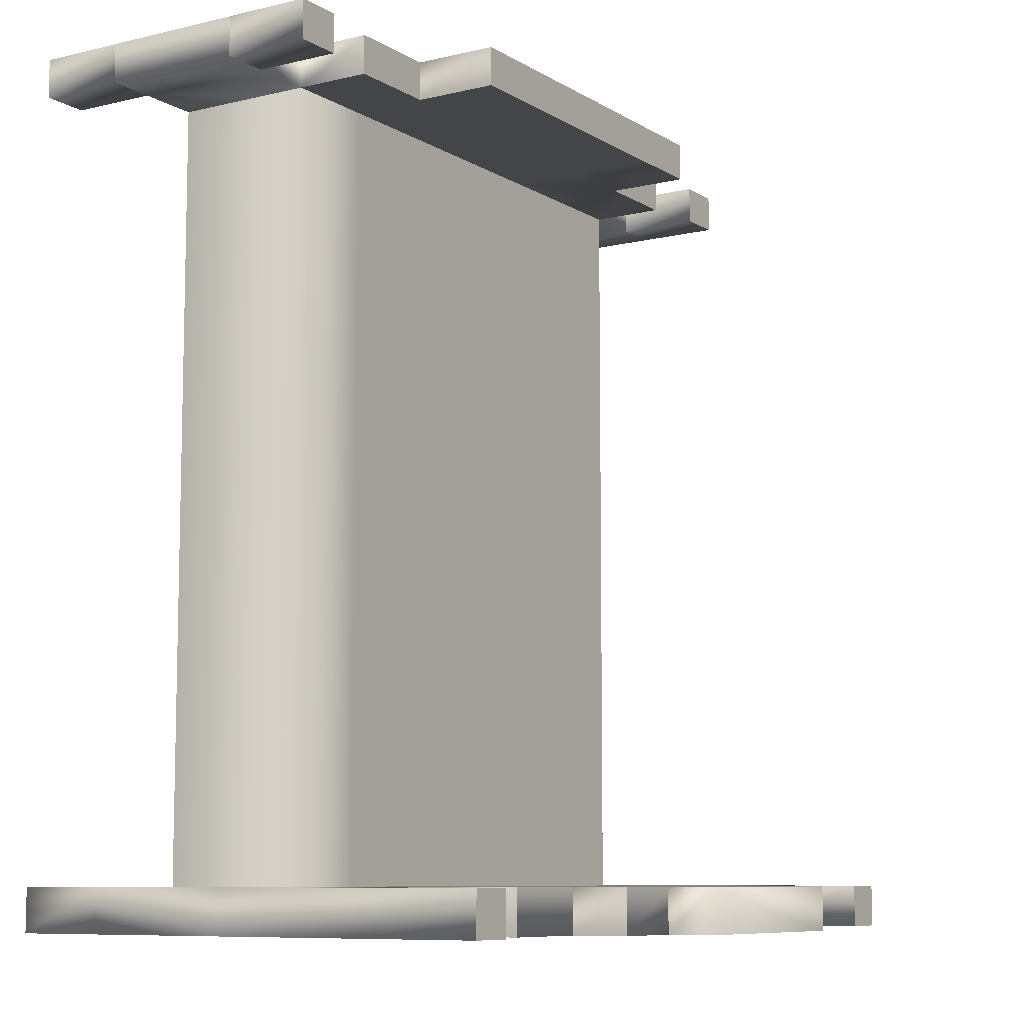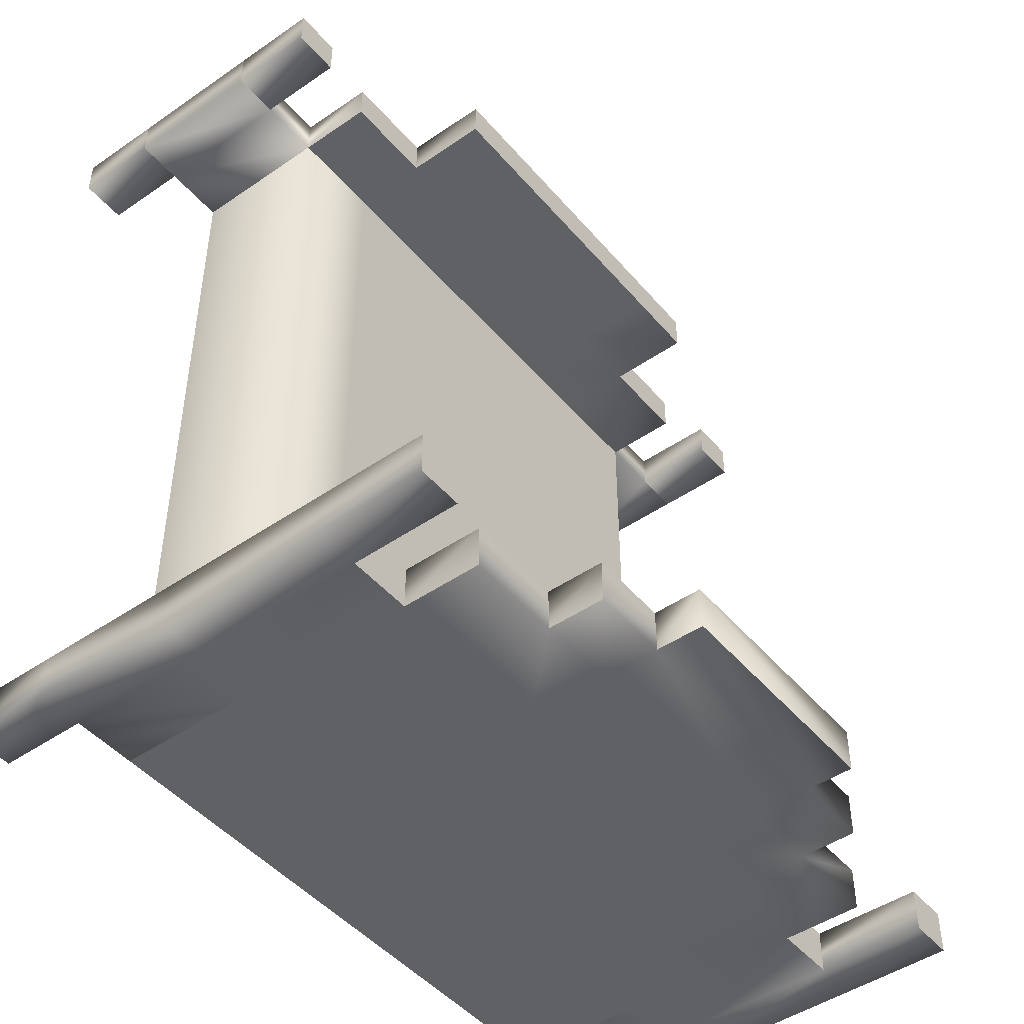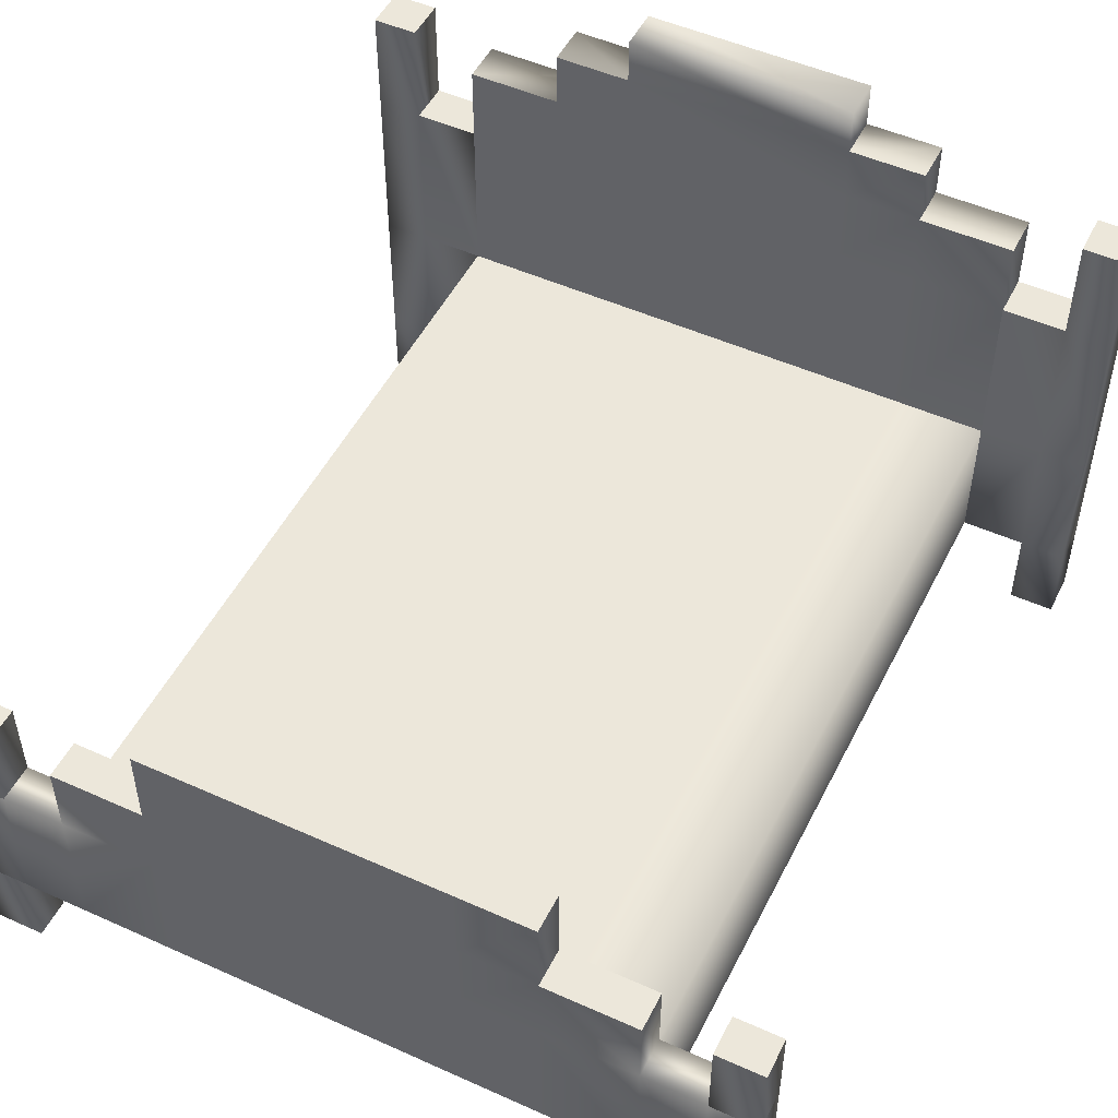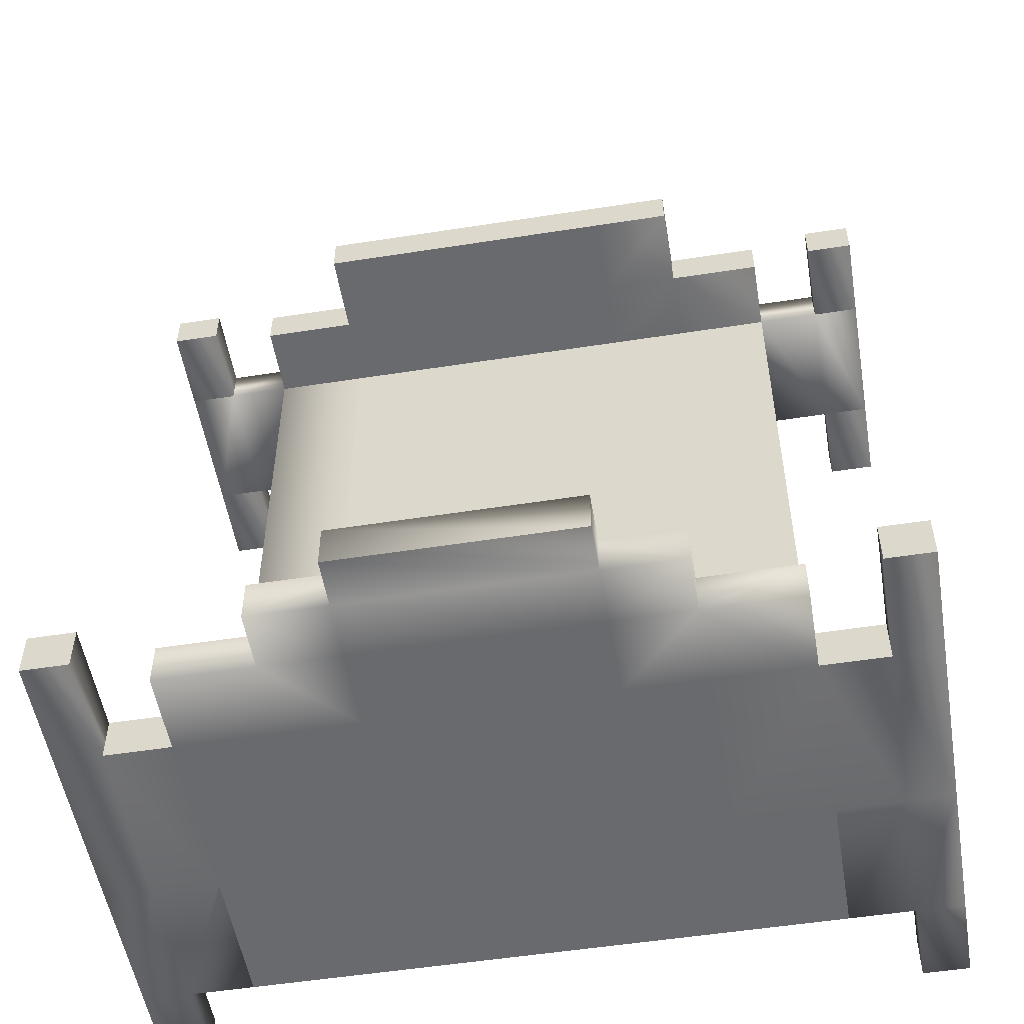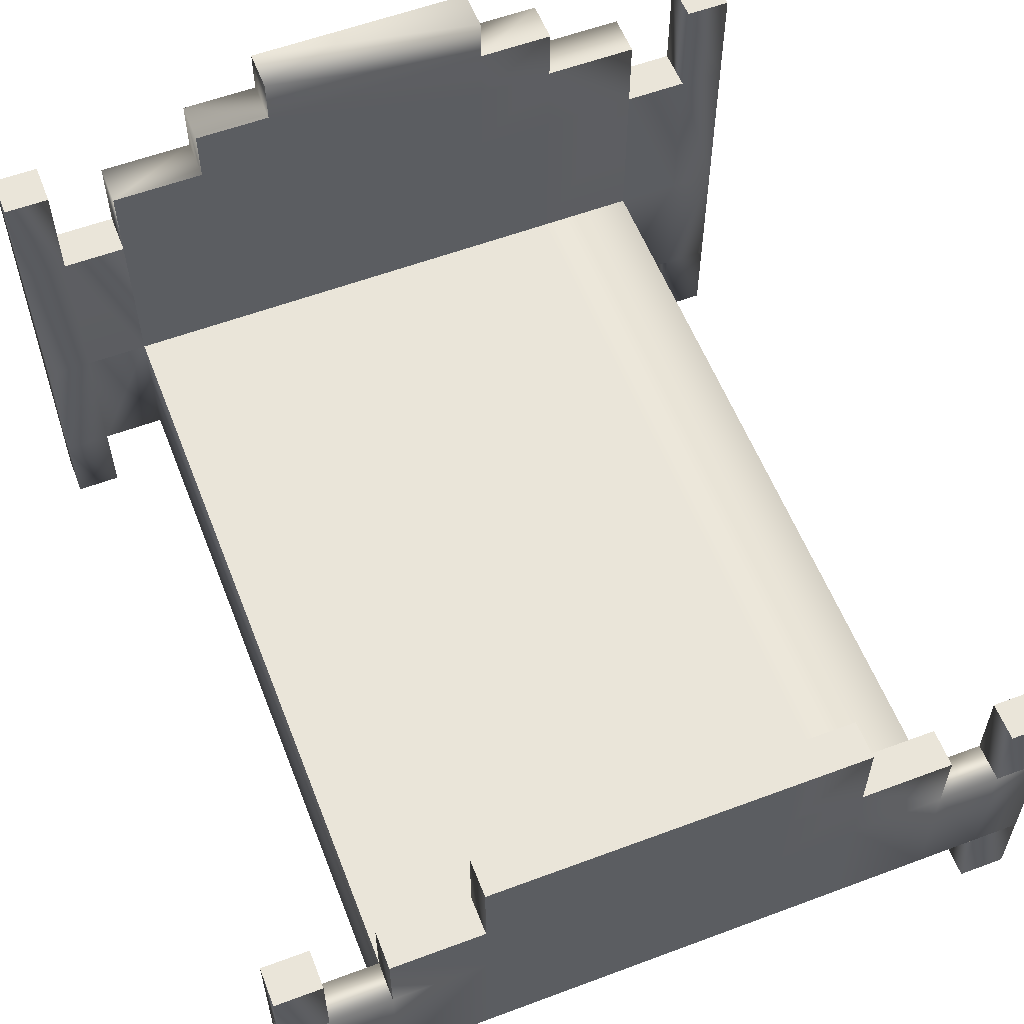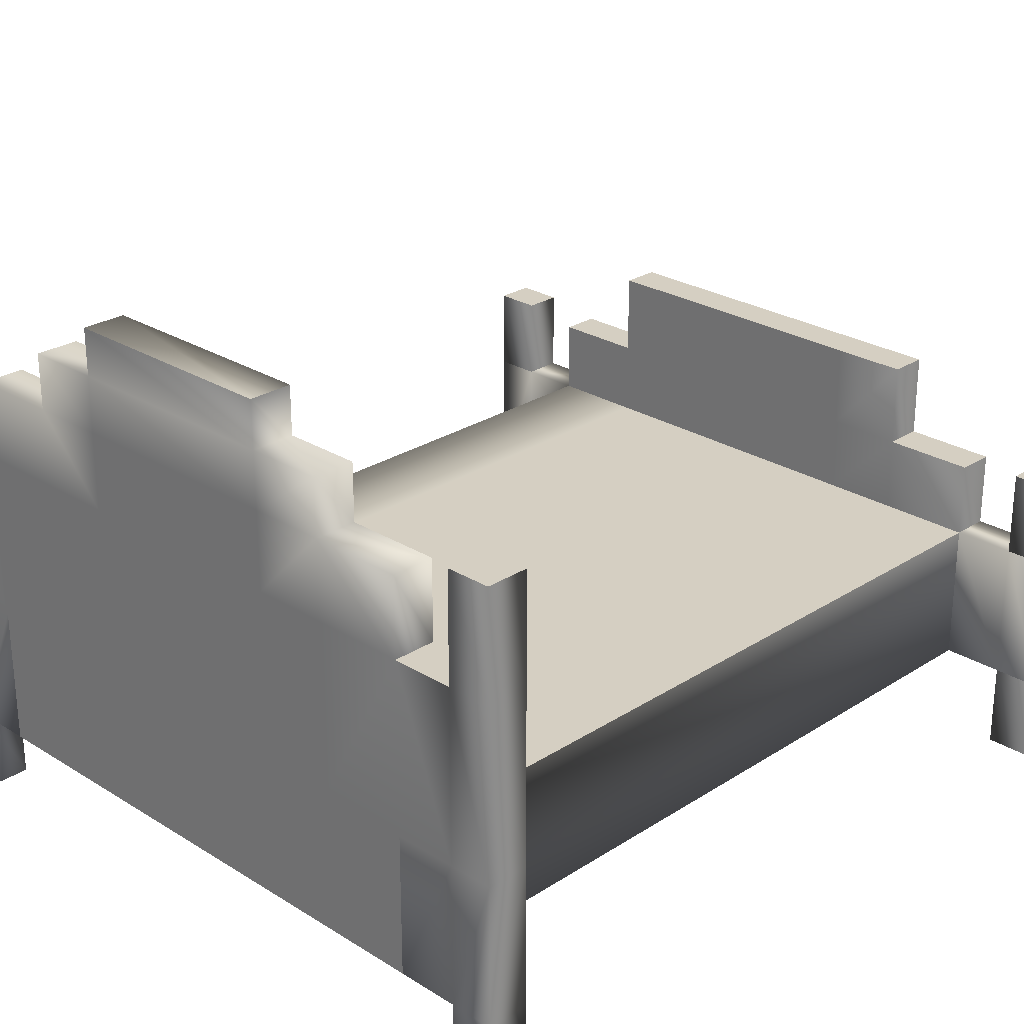
<metadata>
{"format":"obj","ext":"obj","renderer":"f3d","projection":"perspective","resolution":1024,"background":"white","views":[{"elev":-8.6,"azim":122.7,"up":"+Z"},{"elev":-46.9,"azim":128.0,"up":"+Z"},{"elev":50.5,"azim":26.2,"up":"+Y"},{"elev":-53.1,"azim":-170.5,"up":"+Z"},{"elev":57.7,"azim":-21.2,"up":"+Y"},{"elev":25.9,"azim":-135.5,"up":"+Y"}]}
</metadata>
<code>
v -10.2 5.931 11.02
v -10.2 2.247 11.02
v -8.979 2.247 11.02
v -8.979 5.931 11.02
v -10.2 8.168 10.02
v -10.2 8.168 11.02
v -8.979 8.168 11.02
v -8.979 8.168 10.02
v -10.2 2.247 10.02
v -10.2 5.931 10.02
v -8.979 5.931 10.02
v -8.979 2.247 10.02
v -10.2 0.01053 11.02
v -10.2 0.01053 10.02
v -8.979 0.01053 10.02
v -8.979 0.01053 11.02
v 10.2 5.931 11.02
v 10.2 2.247 11.02
v 10.2 2.247 10.02
v 10.2 5.931 10.02
v 10.2 8.168 10.02
v 8.979 8.168 10.02
v 8.979 8.168 11.02
v 10.2 8.168 11.02
v 8.979 2.247 10.02
v 8.979 5.931 10.02
v 10.2 0.01053 11.02
v 8.979 0.01053 11.02
v 8.979 0.01053 10.02
v 10.2 0.01053 10.02
v 8.979 5.931 11.02
v 8.979 2.247 11.02
v 7.362 5.931 11.02
v 7.362 2.247 11.02
v 7.362 5.931 10.02
v 7.362 2.247 10.02
v -7.362 2.247 11.02
v -7.362 5.931 11.02
v -7.362 2.247 10.02
v -7.362 5.931 10.02
v 4.932 5.931 11.02
v 4.932 2.247 11.02
v 4.932 2.247 10.02
v 7.362 5.931 -11.02
v 7.362 2.247 -11.02
v 4.923 2.247 -11.02
v 4.92 5.931 -11.02
v 4.932 2.247 -9.902
v 7.362 2.247 -9.902
v -7.362 5.931 -9.902
v -7.362 2.247 -9.902
v 4.932 5.931 -9.902
v 4.932 5.931 10.02
v 7.362 5.931 -9.902
v -10.15 2.247 -11.02
v -10.15 2.247 -9.902
v -10.15 5.931 -9.902
v -10.15 5.931 -11.02
v 10.15 5.931 -11.02
v 10.15 5.931 -9.902
v 10.15 2.247 -9.902
v 10.15 2.247 -11.02
v -8.996 2.247 -9.902
v -8.996 5.931 -9.902
v -8.996 10.37 -9.902
v -7.362 10.37 -9.902
v -7.362 10.37 -11.02
v -8.996 10.37 -11.02
v -8.996 5.931 -11.02
v -7.362 5.931 -11.02
v -7.362 2.247 -11.02
v -8.996 2.247 -11.02
v 8.996 5.931 -9.902
v 8.996 2.247 -9.902
v 8.996 2.247 -11.02
v 8.996 5.931 -11.02
v 8.996 10.37 -11.02
v 7.362 10.37 -11.02
v 7.362 10.37 -9.902
v 8.996 10.37 -9.902
v -10.15 13.14 -9.902
v -8.996 13.14 -9.902
v -8.996 13.14 -11.02
v -10.15 13.14 -11.02
v -10.15 0.01543 -11.02
v -8.996 0.01543 -11.02
v -8.996 0.01543 -9.902
v -10.15 0.01543 -9.902
v 10.15 0.01543 -9.902
v 8.996 0.01543 -9.902
v 8.996 0.01543 -11.02
v 10.15 0.01543 -11.02
v 10.15 13.14 -11.02
v 8.996 13.14 -11.02
v 8.996 13.14 -9.902
v 10.15 13.14 -9.902
v 4.932 10.37 -9.902
v 4.932 10.37 -11.02
v -10.15 10.37 -11.02
v -10.15 10.37 -9.902
v 10.15 10.37 -9.902
v 10.15 10.37 -11.02
v 7.362 12.39 -9.902
v 7.362 12.39 -11.02
v 4.932 12.39 -11.02
v 4.932 12.39 -9.902
v 7.362 7.896 10.02
v 4.932 7.896 10.02
v 4.932 7.896 11.02
v 7.362 7.896 11.02
v -4.932 5.931 -9.902
v -4.932 10.37 -9.902
v -4.932 5.931 10.02
v -7.362 7.896 10.02
v -7.362 7.896 11.02
v -4.932 7.896 11.02
v -4.932 7.896 10.02
v -4.932 2.247 11.02
v -4.932 5.931 11.02
v -4.932 2.247 10.02
v -4.932 2.247 -9.902
v -4.923 2.247 -11.02
v -4.92 5.931 -11.02
v -4.932 10.37 -11.02
v -7.362 12.39 -9.902
v -4.932 12.39 -9.902
v -4.932 12.39 -11.02
v -7.362 12.39 -11.02
v -4.932 13.83 -11.02
v -4.932 13.83 -9.902
v -2.959 13.83 -9.902
v -2.959 13.83 -11.02
v -2.959 5.931 -9.902
v -2.959 10.37 -9.902
v -2.959 5.931 10.02
v -4.932 10.06 11.02
v -2.959 10.06 11.02
v -2.959 10.06 10.02
v -4.932 10.06 10.02
v -2.959 2.247 11.02
v -2.959 5.931 11.02
v -2.959 2.247 10.02
v -2.959 2.247 -9.902
v -2.953 2.247 -11.02
v -2.952 5.931 -11.02
v -2.959 10.37 -11.02
v -2.959 7.896 10.02
v -2.959 7.896 11.02
v 4.932 10.06 11.02
v 4.932 10.06 10.02
v -2.959 12.39 -9.902
v -2.959 12.39 -11.02
v 4.932 13.83 -9.902
v 4.932 13.83 -11.02
v 2.959 13.83 -11.02
v 2.959 13.83 -9.902
v 2.959 12.39 -11.02
v 2.959 10.37 -11.02
v 2.952 5.931 -11.02
v 2.953 2.247 -11.02
v 2.959 2.247 -9.902
v 2.959 2.247 10.02
v 2.959 2.247 11.02
v 2.959 5.931 11.02
v 2.959 7.896 11.02
v 2.959 10.06 11.02
v 2.959 10.06 10.02
v 2.959 7.896 10.02
v 2.959 5.931 10.02
v 2.959 5.931 -9.902
v 2.959 10.37 -9.902
v 2.959 12.39 -9.902
v -2.959 15.04 -11.02
v -2.959 15.04 -9.902
v 2.959 15.04 -9.902
v 2.959 15.04 -11.02
g pCube1
f 1 2 3
f 1 3 4
f 5 6 7
f 5 7 8
f 9 10 11
f 9 11 12
f 13 14 15
f 13 15 16
f 17 18 19
f 17 19 20
f 10 9 2
f 10 2 1
f 21 22 23
f 21 23 24
f 19 25 26
f 19 26 20
f 27 28 29
f 27 29 30
f 17 31 32
f 17 32 18
f 32 31 33
f 32 33 34
f 26 35 33
f 26 33 31
f 25 36 35
f 25 35 26
f 32 34 36
f 32 36 25
f 3 37 38
f 3 38 4
f 3 12 39
f 3 39 37
f 12 11 40
f 12 40 39
f 11 4 38
f 11 38 40
f 34 33 41
f 34 41 42
f 36 34 42
f 36 42 43
f 44 45 46
f 44 46 47
f 6 1 4
f 6 4 7
f 7 4 11
f 7 11 8
f 8 11 10
f 8 10 5
f 5 10 1
f 5 1 6
f 14 9 12
f 14 12 15
f 15 12 3
f 15 3 16
f 16 3 2
f 16 2 13
f 13 2 9
f 13 9 14
f 22 26 31
f 22 31 23
f 23 31 17
f 23 17 24
f 24 17 20
f 24 20 21
f 21 20 26
f 21 26 22
f 28 32 25
f 28 25 29
f 29 25 19
f 29 19 30
f 30 19 18
f 30 18 27
f 27 18 32
f 27 32 28
f 48 49 36
f 48 36 43
f 50 51 39
f 50 39 40
f 52 53 35
f 52 35 54
f 49 54 35
f 49 35 36
f 45 49 48
f 45 48 46
f 55 56 57
f 55 57 58
f 59 60 61
f 59 61 62
f 63 51 50
f 63 50 64
f 65 66 67
f 65 67 68
f 69 70 71
f 69 71 72
f 72 71 51
f 72 51 63
f 73 54 49
f 73 49 74
f 74 49 45
f 74 45 75
f 75 45 44
f 75 44 76
f 77 78 79
f 77 79 80
f 56 63 64
f 56 64 57
f 81 82 83
f 81 83 84
f 58 69 72
f 58 72 55
f 85 86 87
f 85 87 88
f 60 73 74
f 60 74 61
f 89 90 91
f 89 91 92
f 62 75 76
f 62 76 59
f 93 94 95
f 93 95 96
f 86 72 63
f 86 63 87
f 87 63 56
f 87 56 88
f 88 56 55
f 88 55 85
f 85 55 72
f 85 72 86
f 90 74 75
f 90 75 91
f 91 75 62
f 91 62 92
f 92 62 61
f 92 61 89
f 89 61 74
f 89 74 90
f 79 97 52
f 79 52 54
f 78 44 47
f 78 47 98
f 67 70 69
f 67 69 68
f 65 64 50
f 65 50 66
f 79 54 73
f 79 73 80
f 77 76 44
f 77 44 78
f 68 69 58
f 68 58 99
f 99 58 57
f 99 57 100
f 100 57 64
f 100 64 65
f 80 73 60
f 80 60 101
f 101 60 59
f 101 59 102
f 102 59 76
f 102 76 77
f 82 65 68
f 82 68 83
f 83 68 99
f 83 99 84
f 84 99 100
f 84 100 81
f 81 100 65
f 81 65 82
f 94 77 80
f 94 80 95
f 95 80 101
f 95 101 96
f 96 101 102
f 96 102 93
f 93 102 77
f 93 77 94
f 103 104 105
f 103 105 106
f 107 108 109
f 107 109 110
f 66 50 111
f 66 111 112
f 111 50 40
f 111 40 113
f 114 115 116
f 114 116 117
f 37 118 119
f 37 119 38
f 39 120 118
f 39 118 37
f 121 120 39
f 121 39 51
f 71 122 121
f 71 121 51
f 70 123 122
f 70 122 71
f 67 124 123
f 67 123 70
f 125 126 127
f 125 127 128
f 129 130 131
f 129 131 132
f 111 133 134
f 111 134 112
f 135 133 111
f 135 111 113
f 136 137 138
f 136 138 139
f 118 140 141
f 118 141 119
f 120 142 140
f 120 140 118
f 143 142 120
f 143 120 121
f 122 144 143
f 122 143 121
f 123 145 144
f 123 144 122
f 124 146 145
f 124 145 123
f 109 41 33
f 109 33 110
f 110 33 35
f 110 35 107
f 107 35 53
f 107 53 108
f 115 38 119
f 115 119 116
f 117 113 40
f 117 40 114
f 114 40 38
f 114 38 115
f 117 147 135
f 117 135 113
f 116 119 141
f 116 141 148
f 139 138 147
f 139 147 117
f 139 117 116
f 139 116 136
f 136 116 148
f 136 148 137
f 149 109 108
f 149 108 150
f 104 78 98
f 104 98 105
f 106 97 79
f 106 79 103
f 103 79 78
f 103 78 104
f 127 124 67
f 127 67 128
f 128 67 66
f 128 66 125
f 125 66 112
f 125 112 126
f 126 112 134
f 126 134 151
f 127 152 146
f 127 146 124
f 130 126 151
f 130 151 131
f 153 106 105
f 153 105 154
f 129 132 152
f 129 152 127
f 129 127 126
f 129 126 130
f 154 155 156
f 154 156 153
f 154 105 157
f 154 157 155
f 105 98 158
f 105 158 157
f 98 47 159
f 98 159 158
f 47 46 160
f 47 160 159
f 46 48 161
f 46 161 160
f 161 48 43
f 161 43 162
f 43 42 163
f 43 163 162
f 42 41 164
f 42 164 163
f 109 165 164
f 109 164 41
f 149 166 165
f 149 165 109
f 149 150 167
f 149 167 166
f 150 108 168
f 150 168 167
f 108 53 169
f 108 169 168
f 169 53 52
f 169 52 170
f 52 97 171
f 52 171 170
f 106 172 171
f 106 171 97
f 153 156 172
f 153 172 106
f 172 156 131
f 172 131 151
f 173 174 175
f 173 175 176
f 152 132 155
f 152 155 157
f 146 152 157
f 146 157 158
f 145 146 158
f 145 158 159
f 144 145 159
f 144 159 160
f 143 144 160
f 143 160 161
f 162 142 143
f 162 143 161
f 140 142 162
f 140 162 163
f 141 140 163
f 141 163 164
f 148 141 164
f 148 164 165
f 137 148 165
f 137 165 166
f 138 137 166
f 138 166 167
f 147 138 167
f 147 167 168
f 135 147 168
f 135 168 169
f 170 133 135
f 170 135 169
f 134 133 170
f 134 170 171
f 151 134 171
f 151 171 172
f 174 131 156
f 174 156 175
f 175 156 155
f 175 155 176
f 176 155 132
f 176 132 173
f 173 132 131
f 173 131 174

</code>
